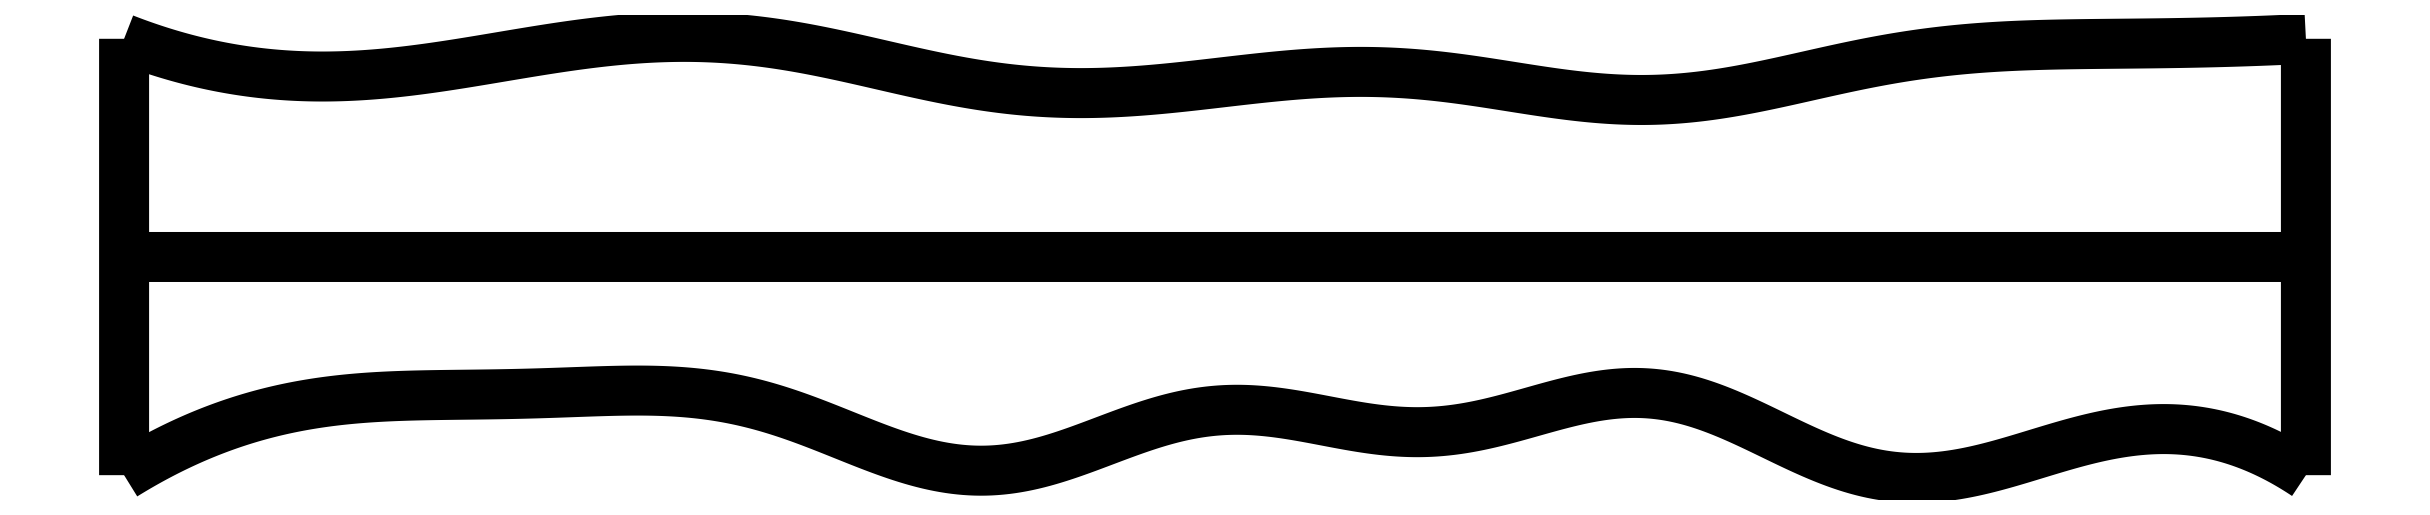
<metadata>
{"format":"dxf","ext":"dxf","renderer":"ezdxf+matplotlib","layout":"modelspace","background":"white","min_lineweight":24,"dpi":150}
</metadata>
<code>
0
SECTION
2
ENTITIES
0
SPLINE
8
0
70
4
71
5
72
16
73
10
74
0
42
1e-09
43
1e-10
44
1e-10
40
0
40
0
40
0
40
0
40
0
40
0
40
0.2
40
0.4
40
0.6
40
0.8
40
1
40
1
40
1
40
1
40
1
40
1
41
1
41
1
41
1
41
1
41
1
41
1
41
1
41
1
41
1
41
1
10
0
20
0
30
0
10
0
20
0.08
30
0
10
0
20
0.24
30
0
10
0
20
0.48
30
0
10
0
20
0.8
30
0
10
0
20
1.2
30
0
10
0
20
1.52
30
0
10
0
20
1.76
30
0
10
0
20
1.92
30
0
10
0
20
2
30
0
0
SPLINE
8
0
70
4
71
5
72
16
73
10
74
0
42
1e-09
43
1e-10
44
1e-10
40
0
40
0
40
0
40
0
40
0
40
0
40
0.2
40
0.4
40
0.6
40
0.8
40
1
40
1
40
1
40
1
40
1
40
1
41
1
41
1
41
1
41
1
41
1
41
1
41
1
41
1
41
1
41
1
10
10
20
0
30
0
10
10
20
0.08
30
0
10
10
20
0.24
30
0
10
10
20
0.48
30
0
10
10
20
0.8
30
0
10
10
20
1.2
30
0
10
10
20
1.52
30
0
10
10
20
1.76
30
0
10
10
20
1.92
30
0
10
10
20
2
30
0
0
SPLINE
8
0
70
4
71
5
72
16
73
10
74
0
42
1e-09
43
1e-10
44
1e-10
40
0
40
0
40
0
40
0
40
0
40
0
40
0.2
40
0.4
40
0.6
40
0.8
40
1
40
1
40
1
40
1
40
1
40
1
41
1
41
1
41
1
41
1
41
1
41
1
41
1
41
1
41
1
41
1
10
0
20
1
30
0
10
0.4
20
1
30
0
10
1.2
20
1
30
0
10
2.4
20
1
30
0
10
4
20
1
30
0
10
6
20
1
30
0
10
7.6
20
1
30
0
10
8.8
20
1
30
0
10
9.6
20
1
30
0
10
10
20
1
30
0
0
SPLINE
8
0
70
4
71
5
72
61
73
55
74
0
42
1e-09
43
1e-10
44
1e-10
40
0
40
0
40
0
40
0
40
0
40
0
40
0.02
40
0.04
40
0.06
40
0.08
40
0.1
40
0.12
40
0.14
40
0.16
40
0.18
40
0.2
40
0.22
40
0.24
40
0.26
40
0.28
40
0.3
40
0.32
40
0.34
40
0.36
40
0.38
40
0.4
40
0.42
40
0.44
40
0.46
40
0.48
40
0.5
40
0.52
40
0.54
40
0.56
40
0.58
40
0.6
40
0.62
40
0.64
40
0.66
40
0.68
40
0.7
40
0.72
40
0.74
40
0.76
40
0.78
40
0.8
40
0.82
40
0.84
40
0.86
40
0.88
40
0.9
40
0.92
40
0.94
40
0.96
40
0.98
40
1
40
1
40
1
40
1
40
1
40
1
41
1
41
1
41
1
41
1
41
1
41
1
41
1
41
1
41
1
41
1
41
1
41
1
41
1
41
1
41
1
41
1
41
1
41
1
41
1
41
1
41
1
41
1
41
1
41
1
41
1
41
1
41
1
41
1
41
1
41
1
41
1
41
1
41
1
41
1
41
1
41
1
41
1
41
1
41
1
41
1
41
1
41
1
41
1
41
1
41
1
41
1
41
1
41
1
41
1
41
1
41
1
41
1
41
1
41
1
41
1
10
0
20
0
30
0
10
0.03885
20
0.02407
30
0
10
0.1167
20
0.07008
30
0
10
0.2338
20
0.1327
30
0
10
0.3907
20
0.2034
30
0
10
0.588
20
0.2708
30
0
10
0.7866
20
0.3181
30
0
10
0.9863
20
0.3474
30
0
10
1.187
20
0.362
30
0
10
1.389
20
0.3673
30
0
10
1.591
20
0.3688
30
0
10
1.793
20
0.3715
30
0
10
1.996
20
0.3777
30
0
10
2.199
20
0.3863
30
0
10
2.401
20
0.3906
30
0
10
2.603
20
0.3821
30
0
10
2.804
20
0.3529
30
0
10
3.005
20
0.2991
30
0
10
3.205
20
0.2238
30
0
10
3.404
20
0.14
30
0
10
3.603
20
0.06578
30
0
10
3.801
20
0.01896
30
0
10
4
20
0.01253
30
0
10
4.198
20
0.04956
30
0
10
4.397
20
0.1182
30
0
10
4.595
20
0.198
30
0
10
4.795
20
0.2663
30
0
10
4.995
20
0.3043
30
0
10
5.195
20
0.3035
30
0
10
5.396
20
0.2724
30
0
10
5.598
20
0.2294
30
0
10
5.8
20
0.1961
30
0
10
6.003
20
0.1907
30
0
10
6.205
20
0.2205
30
0
10
6.407
20
0.2758
30
0
10
6.608
20
0.3365
30
0
10
6.808
20
0.3794
30
0
10
7.007
20
0.3846
30
0
10
7.204
20
0.3431
30
0
10
7.4
20
0.2633
30
0
10
7.596
20
0.1643
30
0
10
7.793
20
0.07002
30
0
10
7.99
20
0.002729
30
0
10
8.189
20
-0.0229
30
0
10
8.39
20
-0.006391
30
0
10
8.591
20
0.04223
30
0
10
8.793
20
0.1066
30
0
10
8.996
20
0.1681
30
0
10
9.198
20
0.2095
30
0
10
9.4
20
0.2196
30
0
10
9.601
20
0.1916
30
0
10
9.761
20
0.1361
30
0
10
9.88
20
0.07548
30
0
10
9.96
20
0.02657
30
0
10
10
20
0
30
0
0
SPLINE
8
0
70
4
71
5
72
61
73
55
74
0
42
1e-09
43
1e-10
44
1e-10
40
0
40
0
40
0
40
0
40
0
40
0
40
0.02
40
0.04
40
0.06
40
0.08
40
0.1
40
0.12
40
0.14
40
0.16
40
0.18
40
0.2
40
0.22
40
0.24
40
0.26
40
0.28
40
0.3
40
0.32
40
0.34
40
0.36
40
0.38
40
0.4
40
0.42
40
0.44
40
0.46
40
0.48
40
0.5
40
0.52
40
0.54
40
0.56
40
0.58
40
0.6
40
0.62
40
0.64
40
0.66
40
0.68
40
0.7
40
0.72
40
0.74
40
0.76
40
0.78
40
0.8
40
0.82
40
0.84
40
0.86
40
0.88
40
0.9
40
0.92
40
0.94
40
0.96
40
0.98
40
1
40
1
40
1
40
1
40
1
40
1
41
1
41
1
41
1
41
1
41
1
41
1
41
1
41
1
41
1
41
1
41
1
41
1
41
1
41
1
41
1
41
1
41
1
41
1
41
1
41
1
41
1
41
1
41
1
41
1
41
1
41
1
41
1
41
1
41
1
41
1
41
1
41
1
41
1
41
1
41
1
41
1
41
1
41
1
41
1
41
1
41
1
41
1
41
1
41
1
41
1
41
1
41
1
41
1
41
1
41
1
41
1
41
1
41
1
41
1
41
1
10
0
20
2
30
0
10
0.03992
20
1.984
30
0
10
0.1197
20
1.955
30
0
10
0.2394
20
1.916
30
0
10
0.399
20
1.875
30
0
10
0.5983
20
1.842
30
0
10
0.7976
20
1.826
30
0
10
0.9968
20
1.825
30
0
10
1.196
20
1.839
30
0
10
1.396
20
1.863
30
0
10
1.595
20
1.895
30
0
10
1.795
20
1.929
30
0
10
1.996
20
1.962
30
0
10
2.197
20
1.989
30
0
10
2.398
20
2.007
30
0
10
2.599
20
2.012
30
0
10
2.799
20
2.003
30
0
10
2.999
20
1.979
30
0
10
3.198
20
1.943
30
0
10
3.397
20
1.898
30
0
10
3.596
20
1.851
30
0
10
3.794
20
1.808
30
0
10
3.993
20
1.774
30
0
10
4.193
20
1.754
30
0
10
4.394
20
1.748
30
0
10
4.594
20
1.755
30
0
10
4.795
20
1.773
30
0
10
4.996
20
1.796
30
0
10
5.197
20
1.82
30
0
10
5.398
20
1.84
30
0
10
5.598
20
1.851
30
0
10
5.799
20
1.849
30
0
10
5.999
20
1.834
30
0
10
6.199
20
1.807
30
0
10
6.399
20
1.774
30
0
10
6.599
20
1.742
30
0
10
6.799
20
1.721
30
0
10
6.999
20
1.715
30
0
10
7.199
20
1.729
30
0
10
7.398
20
1.759
30
0
10
7.597
20
1.802
30
0
10
7.796
20
1.848
30
0
10
7.996
20
1.891
30
0
10
8.196
20
1.927
30
0
10
8.396
20
1.951
30
0
10
8.596
20
1.966
30
0
10
8.797
20
1.973
30
0
10
8.997
20
1.976
30
0
10
9.198
20
1.978
30
0
10
9.399
20
1.98
30
0
10
9.599
20
1.984
30
0
10
9.76
20
1.989
30
0
10
9.88
20
1.994
30
0
10
9.96
20
1.998
30
0
10
10
20
2
30
0
0
ENDSEC
0
EOF

</code>
